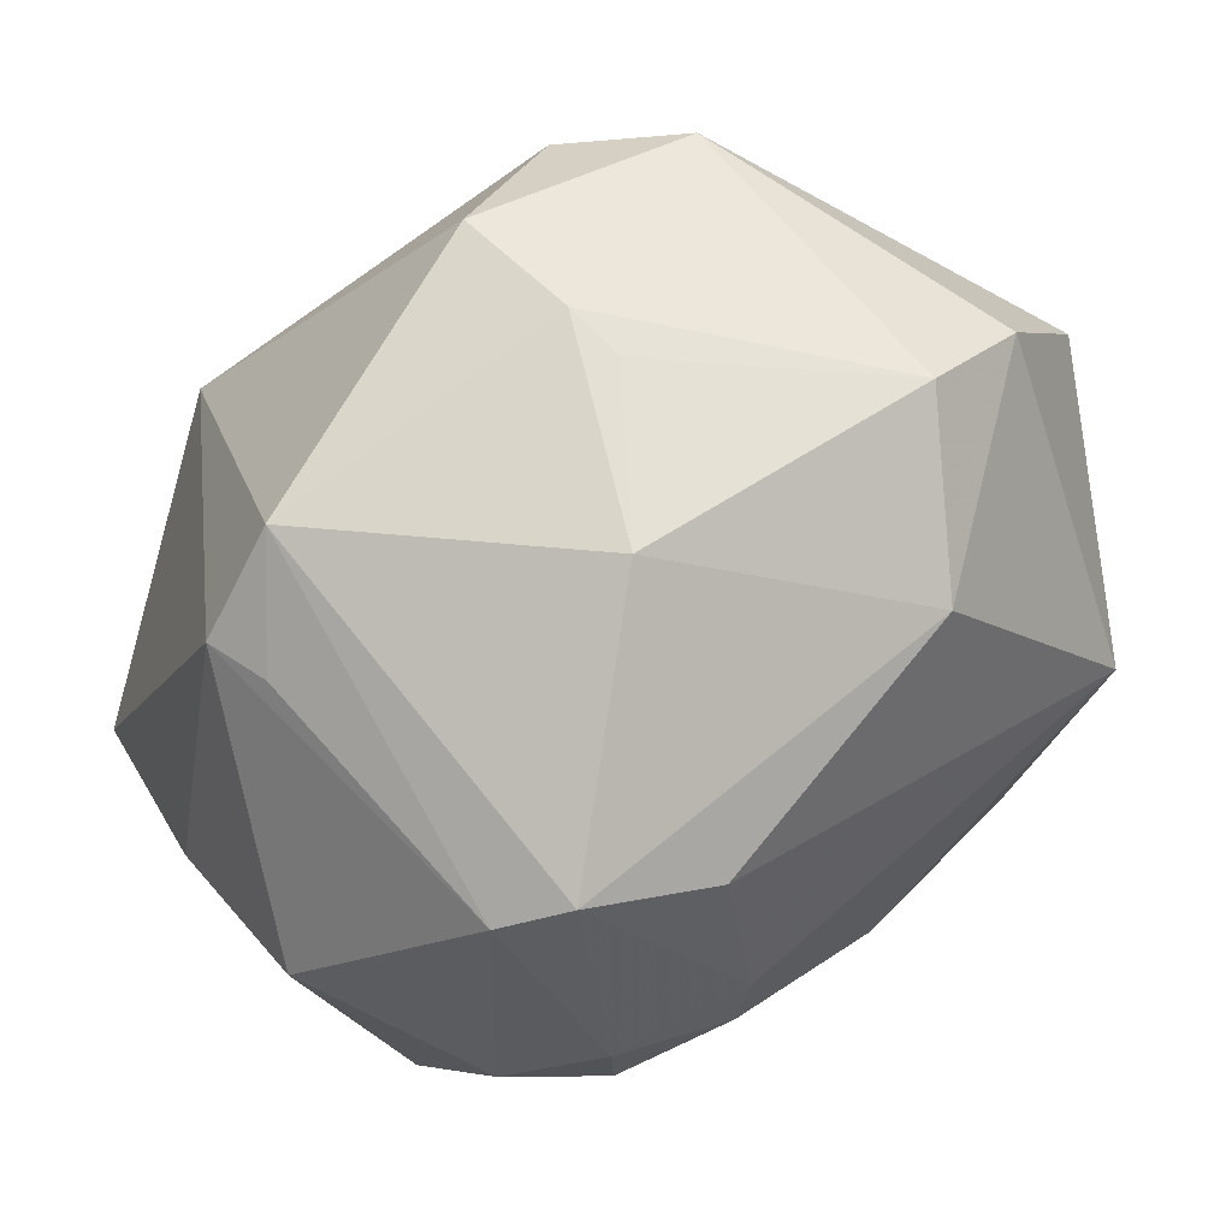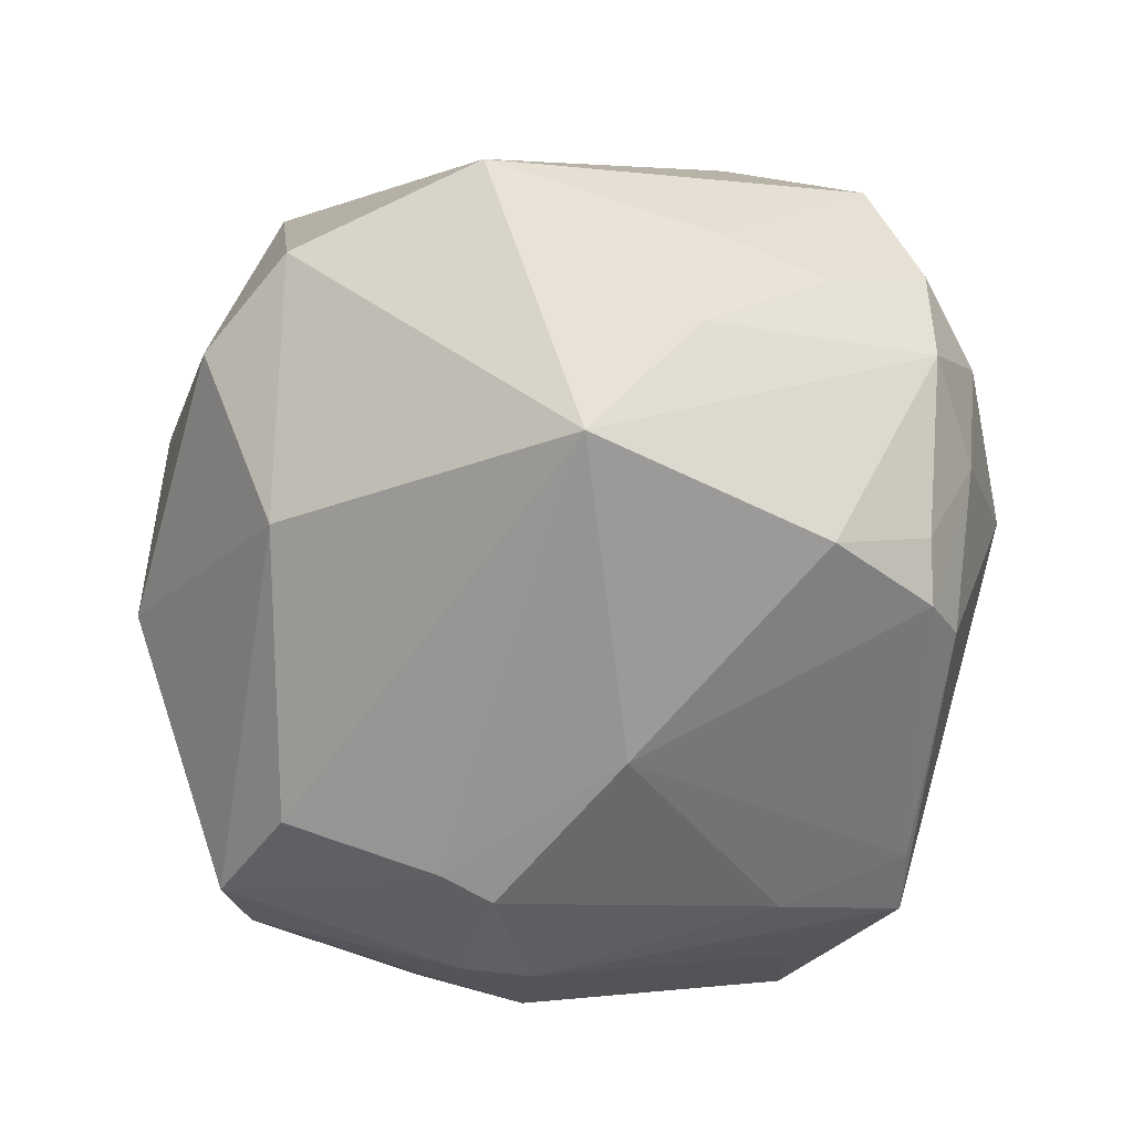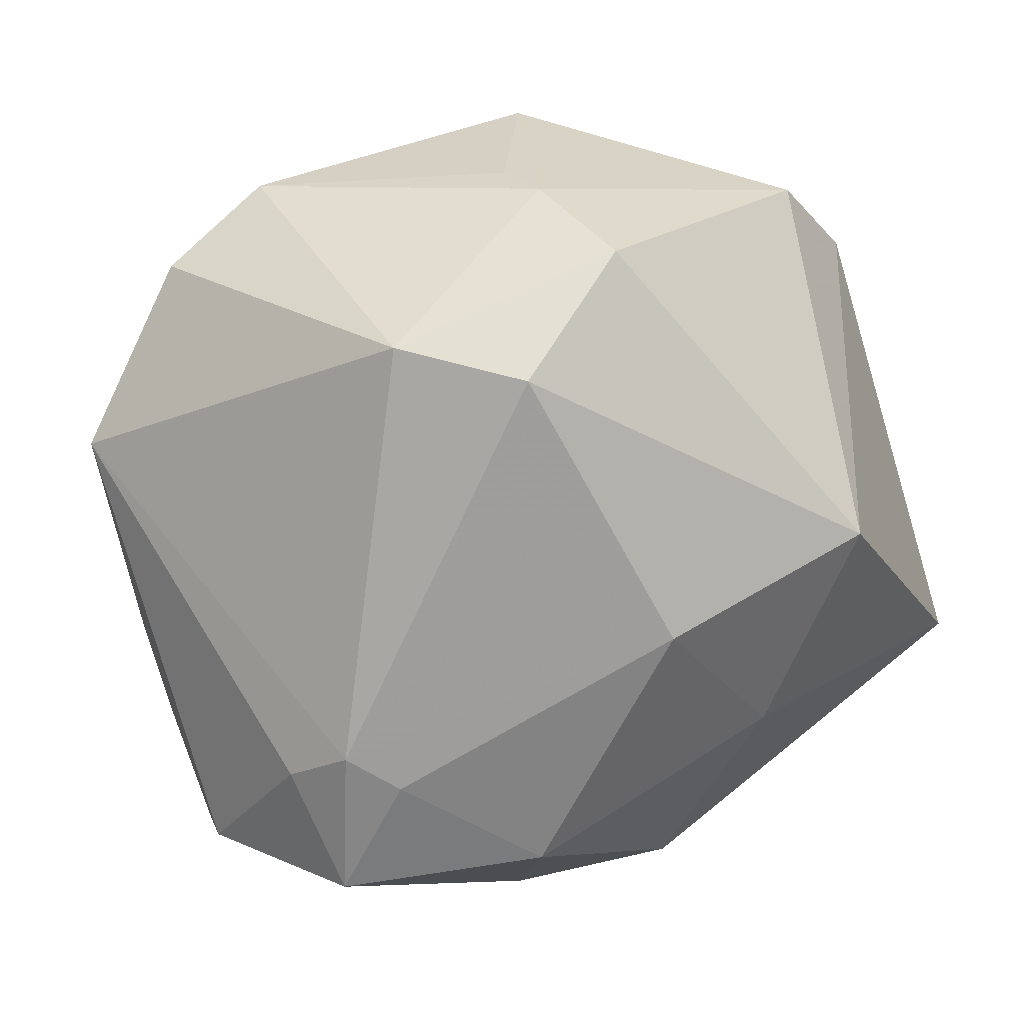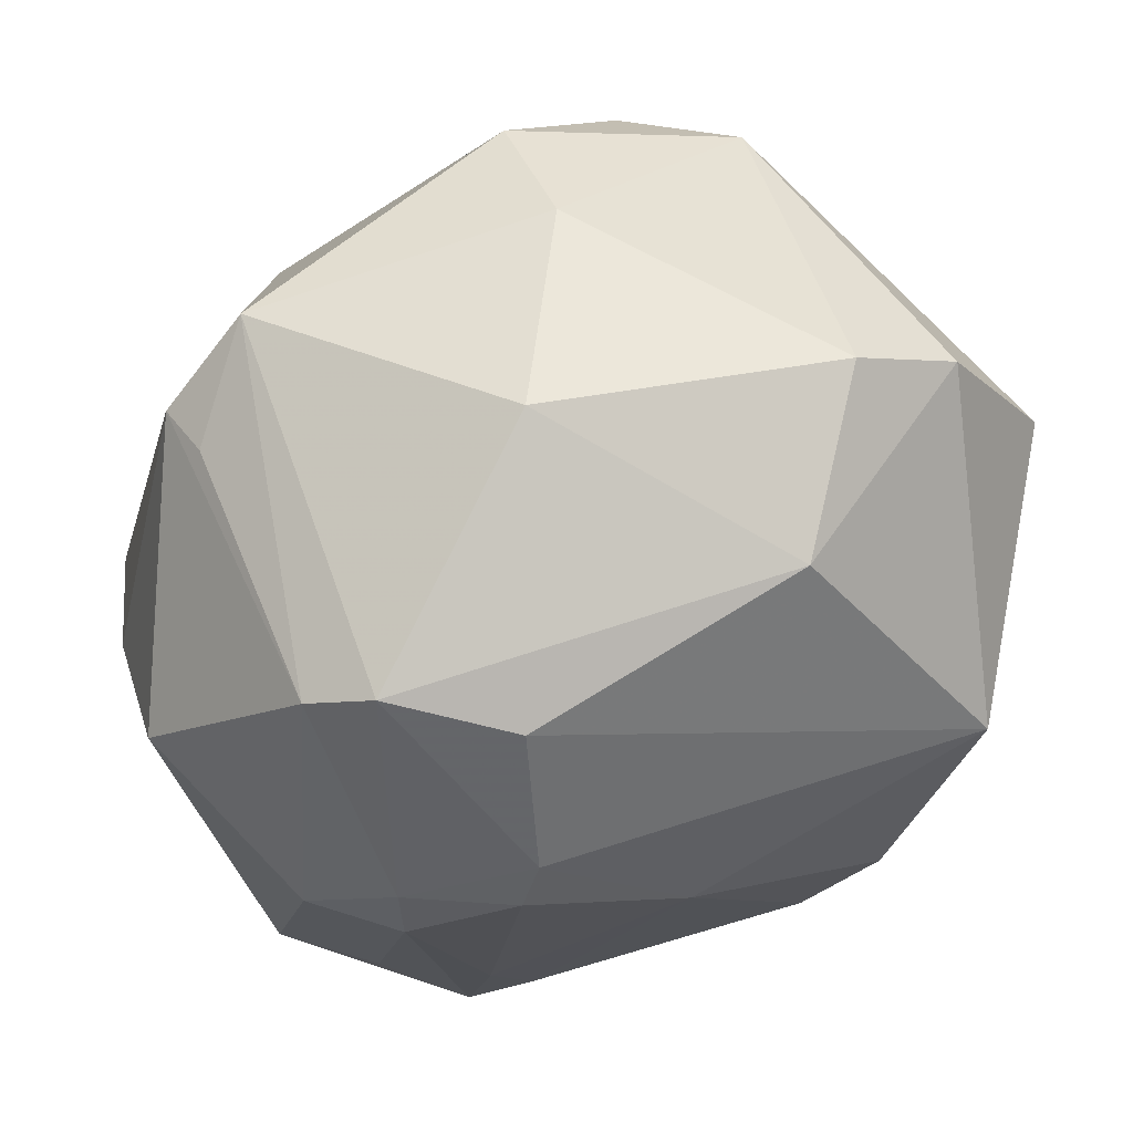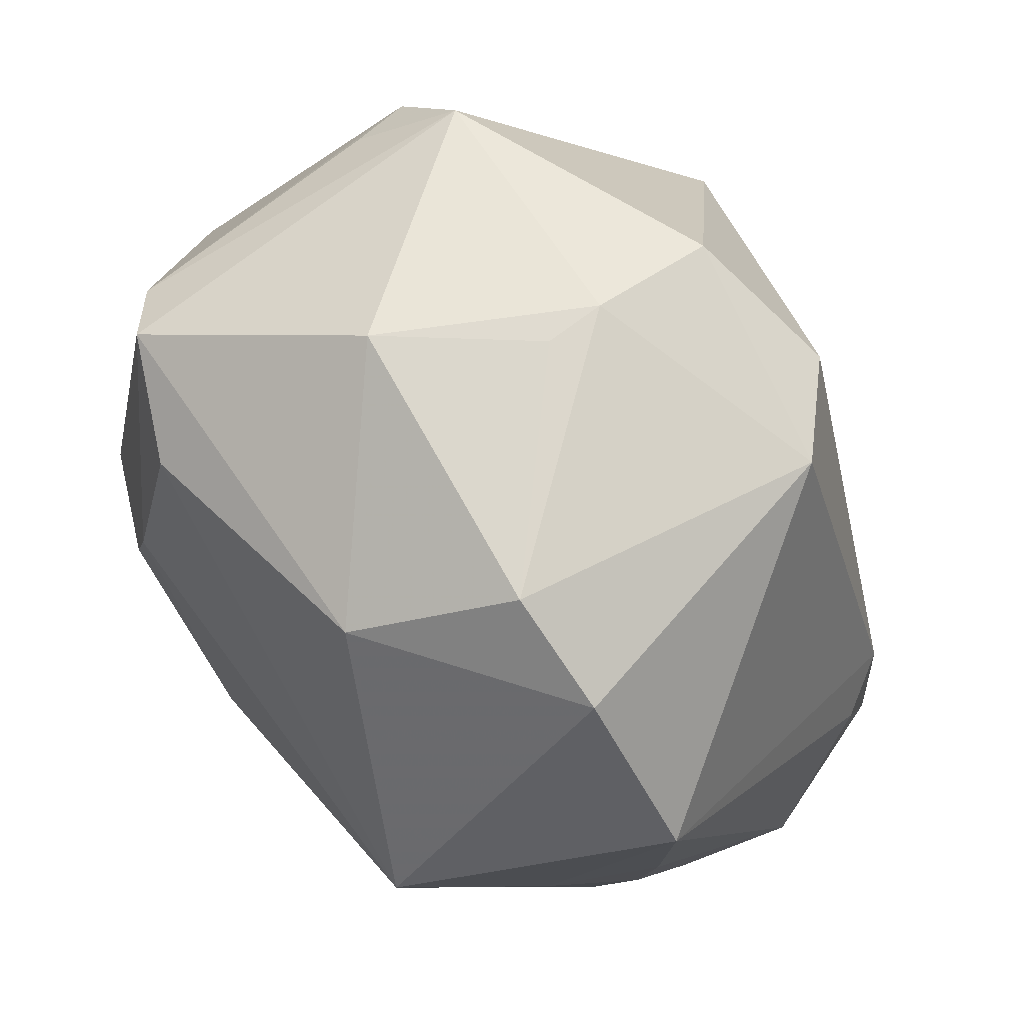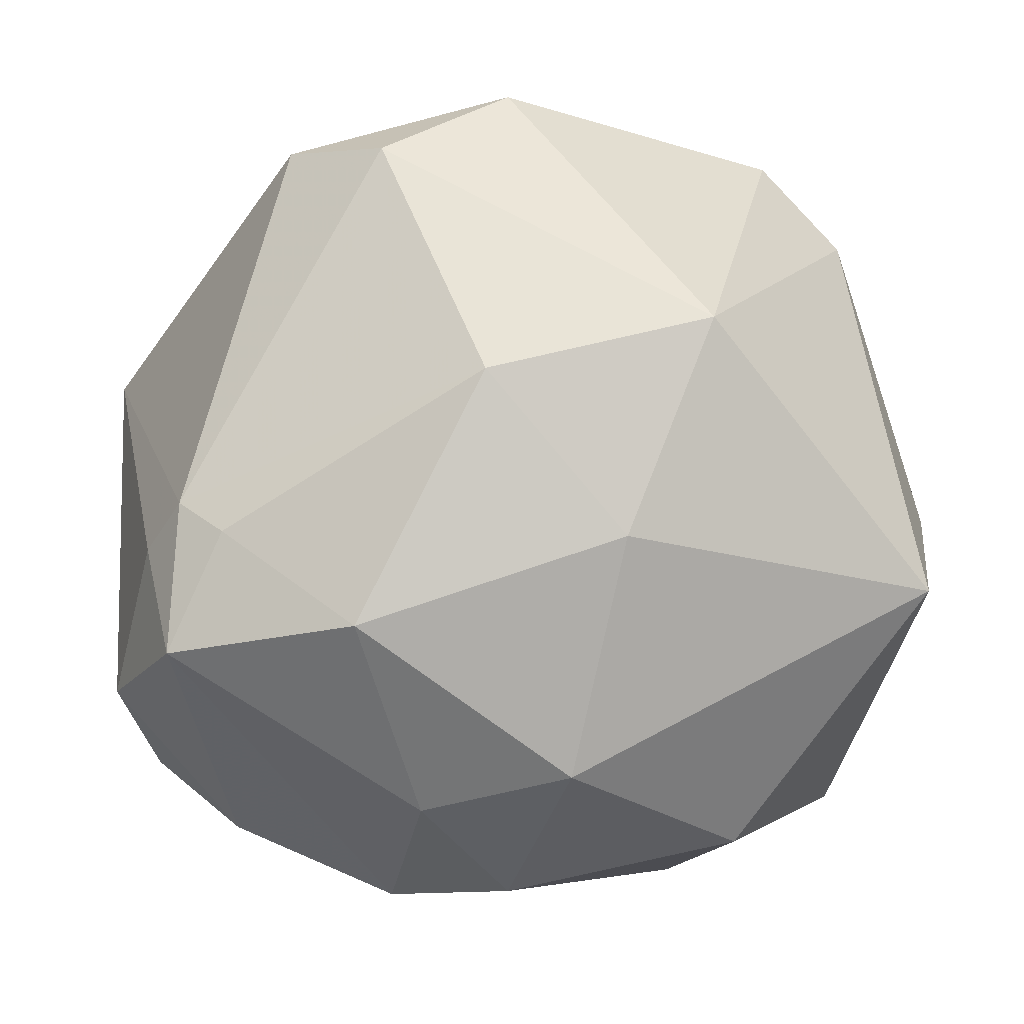
<metadata>
{"format":"obj","ext":"obj","renderer":"f3d","projection":"perspective","resolution":1024,"background":"white","views":[{"elev":65.3,"azim":142.1,"up":"+Y"},{"elev":-61.8,"azim":-101.1,"up":"+Z"},{"elev":30.1,"azim":-29.8,"up":"+Y"},{"elev":53.7,"azim":162.1,"up":"+Y"},{"elev":66.1,"azim":-122.1,"up":"+Y"},{"elev":-13.3,"azim":-1.1,"up":"+Y"}]}
</metadata>
<code>
v 0.03271 -0.02746 -0.01326
v -0.03134 0.03005 -0.01029
v 0.02048 -0.03468 0.01046
v 0.01657 -0.03441 -0.02173
v -0.0151 -0.01789 0.03164
v -0.01344 0.02942 0.02596
v 0.04065 0.006841 -0.01056
v -0.02258 0.03165 0.01842
v -0.009318 -0.03264 0.0176
v -0.01611 -0.02863 -0.02477
v -0.02087 -0.02758 -0.02161
v -0.002326 0.03877 0.008717
v 0.006314 0.03818 -0.01014
v 0.01265 0.02228 -0.02981
v -0.01242 -0.03204 -0.02175
v 0.02479 0.03354 0.0102
v -0.03173 -0.005082 0.02467
v 0.01454 0.003298 -0.03404
v 0.04038 -0.002303 0.006121
v -0.03865 -0.005165 -0.006298
v -0.03457 -0.005086 -0.01647
v -0.02129 0.03562 -0.01158
v -0.02782 -0.03222 -0.0003499
v 0.01035 -0.03337 -0.0225
v -0.04175 0.01506 -0.00765
v 0.03139 -0.002236 -0.02484
v -0.001619 -0.03839 0.0001738
v 0.02884 0.02338 -0.02219
v 0.03244 0.0256 0.00856
v 0.03082 0.02659 0.002728
v 0.01699 0.009861 0.03519
v 0.0243 0.004322 -0.03067
v 0.024 -0.001954 -0.03059
v 0.01288 0.008108 -0.03371
v -0.03511 -0.008489 0.01987
v 0.004454 -0.03022 0.02297
v 0.02353 0.02653 -0.02575
v -0.002837 0.03847 0.003085
v 0.0247 -0.02564 -0.02018
v -0.03227 -0.02669 -0.009123
v -0.01239 -0.03899 0.001398
v -0.03565 -0.02584 0.0003718
v -0.001032 -0.005246 -0.03321
v 0.009167 -0.009791 0.03245
v -0.02204 -0.01842 -0.02799
v -0.001342 0.03693 0.02057
v -0.03634 -0.01635 -0.006566
v -0.03243 -0.01922 0.02486
v 0.01549 -0.02261 -0.02617
v -0.03884 -0.02036 0.01022
v -0.02749 -0.008304 0.02719
v 0.03757 -0.01293 0.02377
v -0.02276 -0.03215 -0.009997
v -0.01296 0.02749 -0.02456
v -0.001045 -0.03901 0.005523
v -0.003579 0.004906 0.0353
v -0.0291 0.003961 -0.03016
f 13 16 37
f 31 52 29
f 29 16 31
f 43 57 34
f 52 36 3
f 44 52 31
f 44 36 52
f 31 16 46
f 7 29 19
f 19 29 52
f 28 37 16
f 28 29 7
f 7 19 1
f 1 19 52
f 1 3 4
f 52 3 1
f 49 33 4
f 49 24 43
f 4 24 49
f 43 24 10
f 13 37 54
f 57 2 54
f 43 34 18
f 18 49 43
f 33 49 18
f 41 4 27
f 55 3 36
f 41 27 55
f 4 3 55
f 55 27 4
f 36 44 5
f 12 16 13
f 12 46 16
f 16 29 30
f 30 28 16
f 29 28 30
f 26 28 7
f 7 1 26
f 37 28 32
f 33 18 32
f 32 26 33
f 28 26 32
f 32 34 37
f 32 18 34
f 4 33 39
f 39 1 4
f 33 26 39
f 39 26 1
f 15 10 24
f 15 4 41
f 15 24 4
f 40 23 42
f 13 54 22
f 22 54 2
f 14 34 57
f 57 54 14
f 37 34 14
f 14 54 37
f 42 23 50
f 25 2 57
f 25 50 35
f 35 17 25
f 36 5 9
f 41 55 9
f 9 55 36
f 31 46 6
f 45 40 57
f 45 57 43
f 43 10 45
f 23 40 53
f 41 23 53
f 53 15 41
f 10 15 53
f 38 12 13
f 13 22 38
f 38 22 12
f 50 25 20
f 48 9 5
f 5 51 48
f 48 50 23
f 35 50 48
f 48 23 41
f 41 9 48
f 48 17 35
f 48 51 17
f 31 6 56
f 56 44 31
f 56 5 44
f 56 51 5
f 56 6 17
f 17 51 56
f 8 25 17
f 17 6 8
f 2 25 8
f 8 22 2
f 8 6 46
f 46 12 8
f 12 22 8
f 11 45 10
f 40 45 11
f 10 53 11
f 11 53 40
f 42 50 47
f 50 20 47
f 47 40 42
f 21 25 57
f 21 20 25
f 21 47 20
f 57 40 21
f 40 47 21

</code>
